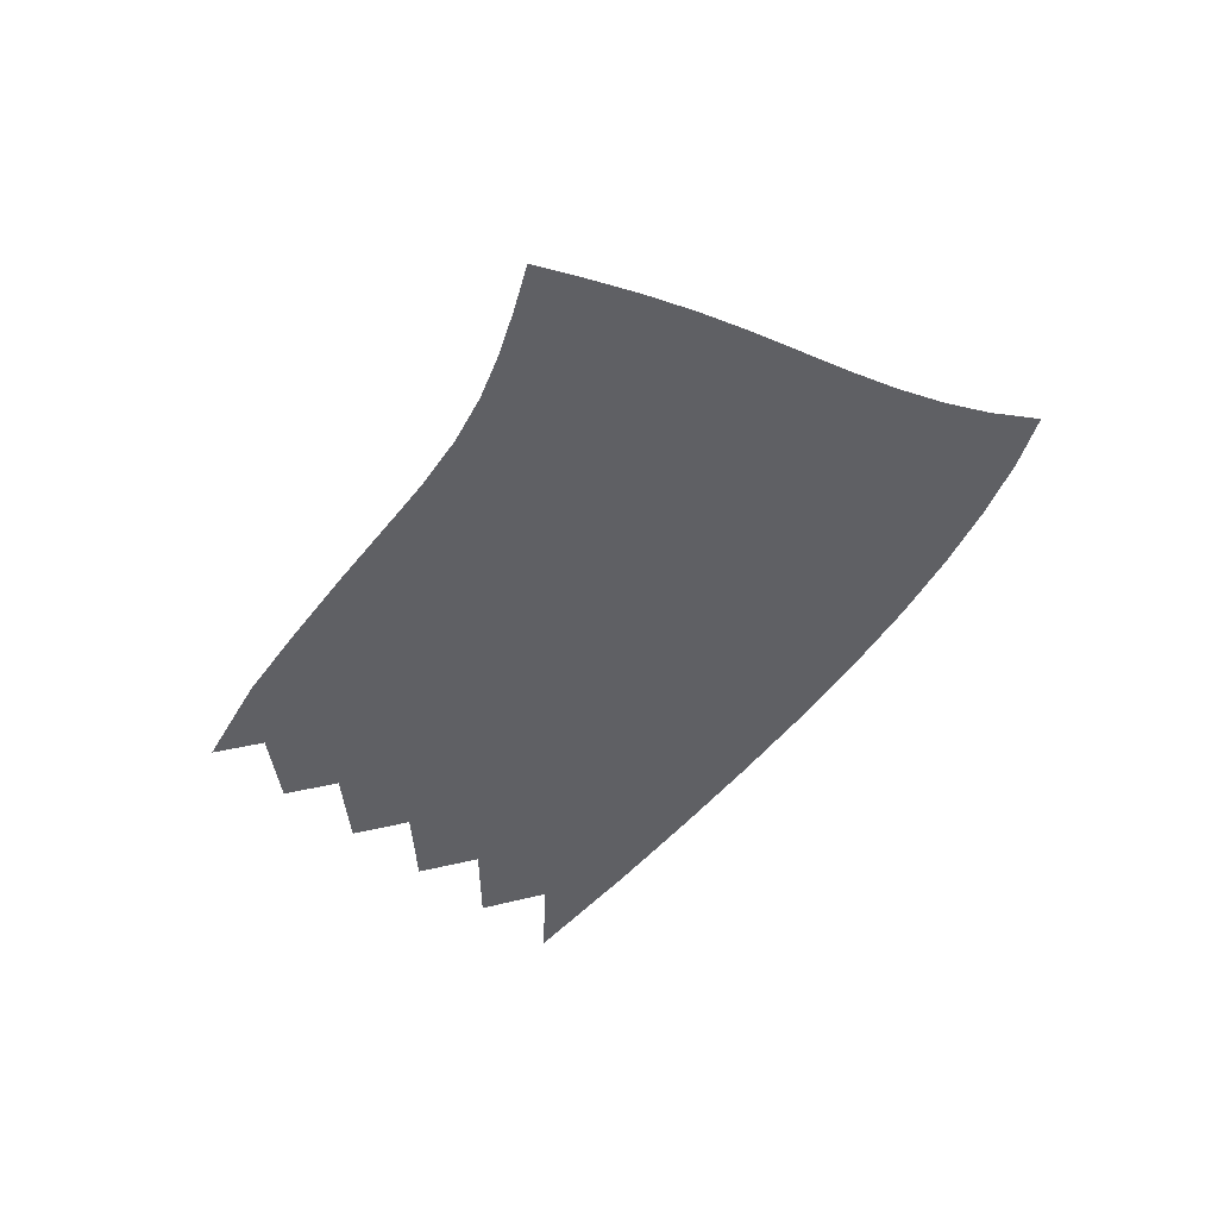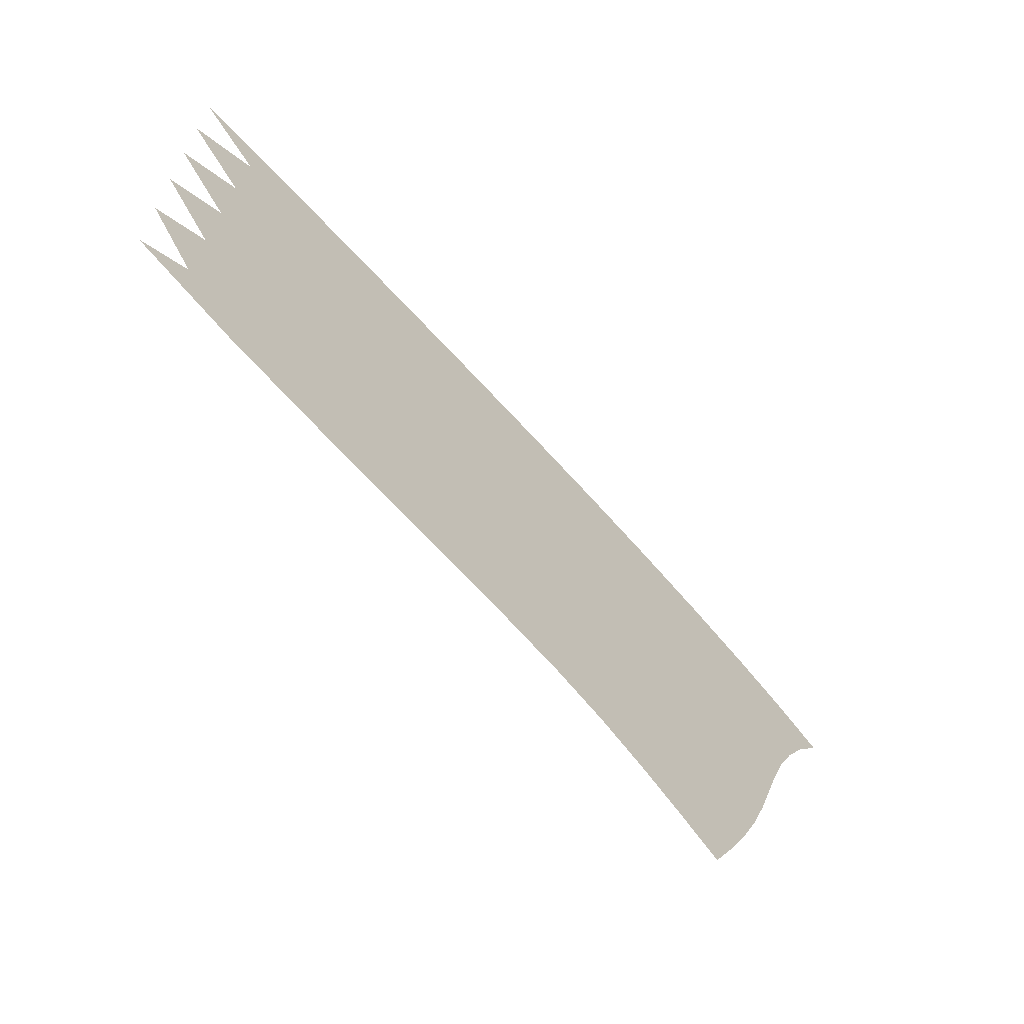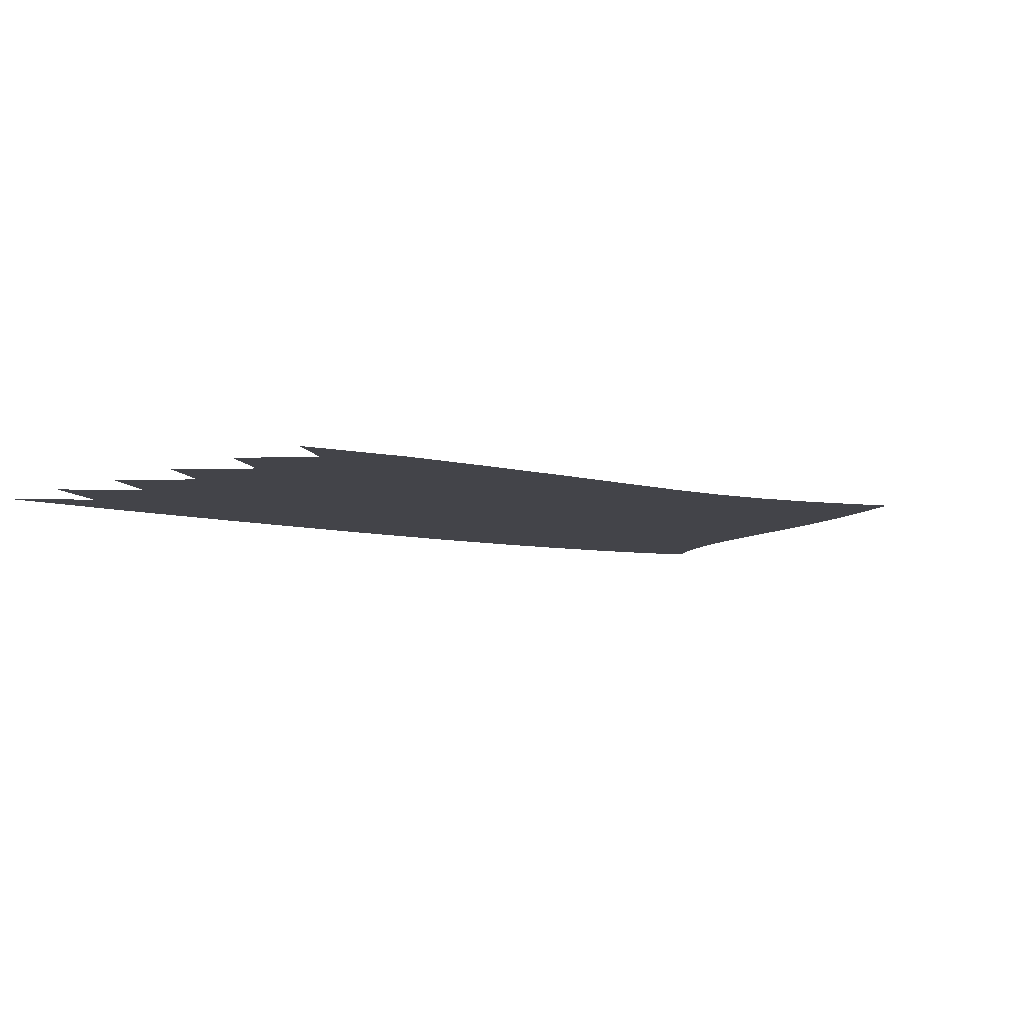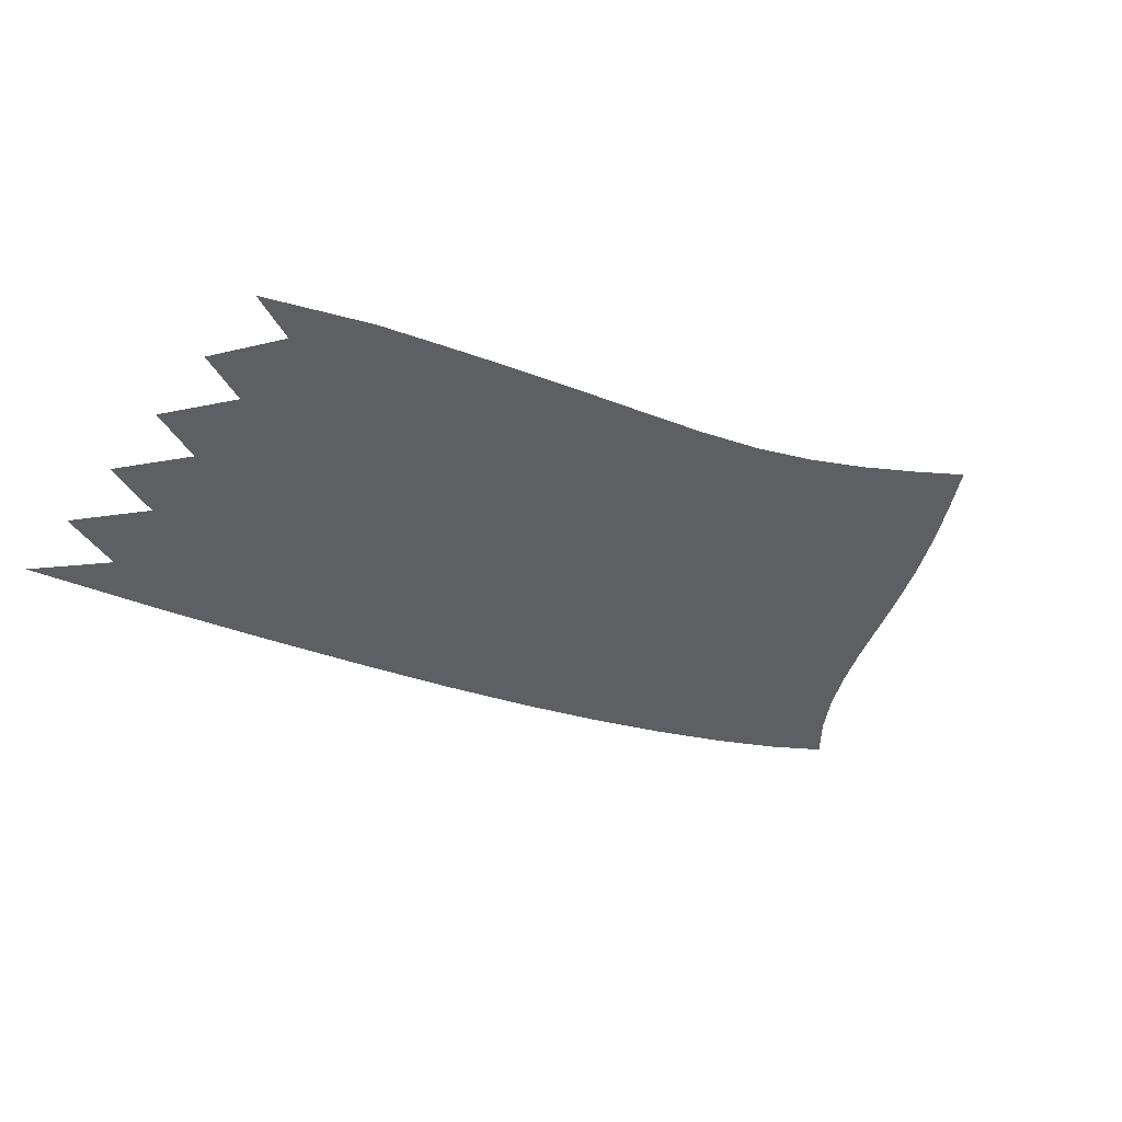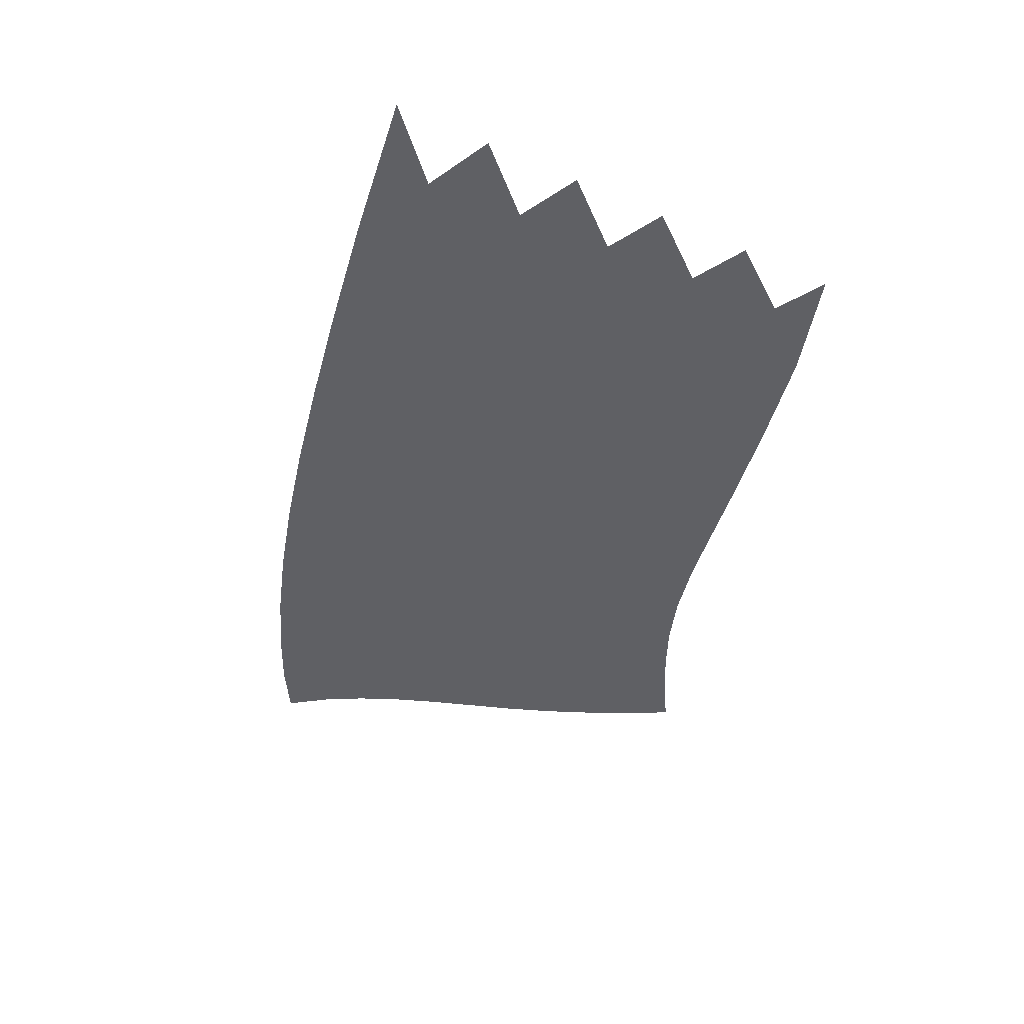
<metadata>
{"format":"obj","ext":"obj","renderer":"f3d","projection":"perspective","resolution":1024,"background":"white","views":[{"elev":-43.3,"azim":44.5,"up":"+Z"},{"elev":-66.3,"azim":-44.5,"up":"+Y"},{"elev":-8.4,"azim":-48.1,"up":"+Z"},{"elev":-40.6,"azim":-36.5,"up":"+Z"},{"elev":-43.7,"azim":-116.8,"up":"+Z"}]}
</metadata>
<code>
v  0.004707  9.999  0
v  1.593  9.725  0
v  2.834  9.48  0
v  3.933  9.244  0
v  4.939  9.009  0
v  5.864  8.764  0
v  6.71  8.507  0
v  7.477  8.237  0
v  8.164  7.956  0
v  8.771  7.667  0
v  9.289  7.365  0
v  0.7283  9.318  0
v  1.655  9.205  0
v  2.744  8.985  0
v  3.795  8.757  0
v  4.777  8.527  0
v  5.681  8.289  0
v  6.506  8.04  0
v  7.251  7.781  0
v  7.916  7.514  0
v  8.499  7.245  0
v  9  6.972  0
v  0.008112  8.998  0
v  1.443  8.707  0
v  2.611  8.483  0
v  3.662  8.262  0
v  4.626  8.039  0
v  5.51  7.808  0
v  6.316  7.567  0
v  7.043  7.317  0
v  7.692  7.061  0
v  8.265  6.808  0
v  8.767  6.564  0
v  0.6627  8.312  0
v  1.534  8.191  0
v  2.561  7.98  0
v  3.56  7.764  0
v  4.494  7.547  0
v  5.357  7.323  0
v  6.145  7.088  0
v  6.857  6.845  0
v  7.495  6.597  0
v  8.064  6.357  0
v  8.573  6.136  0
v  0.007373  7.998  0
v  1.354  7.695  0
v  2.458  7.473  0
v  3.455  7.262  0
v  4.373  7.051  0
v  5.218  6.834  0
v  5.99  6.606  0
v  6.691  6.367  0
v  7.323  6.124  0
v  7.89  5.891  0
v  8.404  5.686  0
v  0.6165  7.306  0
v  1.449  7.177  0
v  2.425  6.966  0
v  3.375  6.758  0
v  4.266  6.554  0
v  5.092  6.345  0
v  5.85  6.123  0
v  6.54  5.888  0
v  7.165  5.646  0
v  7.73  5.413  0
v  8.245  5.211  0
v  0.006821  6.998  0
v  1.286  6.682  0
v  2.339  6.456  0
v  3.289  6.252  0
v  4.165  6.056  0
v  4.975  5.857  0
v  5.718  5.644  0
v  6.396  5.411  0
v  7.01  5.167  0
v  7.568  4.928  0
v  8.079  4.717  0
v  0.5796  6.299  0
v  1.38  6.161  0
v  2.315  5.947  0
v  3.223  5.746  0
v  4.075  5.559  0
v  4.864  5.373  0
v  5.589  5.169  0
v  6.249  4.94  0
v  6.848  4.693  0
v  7.392  4.445  0
v  7.891  4.215  0
v  0.006335  5.998  0
v  1.226  5.665  0
v  2.235  5.435  0
v  3.148  5.237  0
v  3.988  5.062  0
v  4.758  4.89  0
v  5.461  4.699  0
v  6.097  4.476  0
v  6.672  4.228  0
v  7.195  3.969  0
v  7.677  3.722  0
v  0.5401  5.293  0
v  1.308  5.138  0
v  2.212  4.922  0
v  3.094  4.728  0
v  3.915  4.562  0
v  4.663  4.406  0
v  5.336  4.23  0
v  5.939  4.016  0
v  6.482  3.77  0
v  6.979  3.506  0
v  7.442  3.245  0
v  0.002945  4.999  0
v  1.138  4.632  0
v  2.129  4.407  0
v  3.036  4.217  0
v  3.86  4.059  0
v  4.588  3.916  0
v  5.222  3.755  0
v  5.779  3.555  0
v  6.282  3.317  0
v  6.751  3.056  0
v  7.199  2.785  0
f 1 2 13
f 1 13 12
f 2 3 14
f 2 14 13
f 3 4 15
f 3 15 14
f 4 5 16
f 4 16 15
f 5 6 17
f 5 17 16
f 6 7 18
f 6 18 17
f 7 8 19
f 7 19 18
f 8 9 20
f 8 20 19
f 9 10 21
f 9 21 20
f 10 11 22
f 10 22 21
f 12 13 24
f 12 24 23
f 13 14 25
f 13 25 24
f 14 15 26
f 14 26 25
f 15 16 27
f 15 27 26
f 16 17 28
f 16 28 27
f 17 18 29
f 17 29 28
f 18 19 30
f 18 30 29
f 19 20 31
f 19 31 30
f 20 21 32
f 20 32 31
f 21 22 33
f 21 33 32
f 23 24 35
f 23 35 34
f 24 25 36
f 24 36 35
f 25 26 37
f 25 37 36
f 26 27 38
f 26 38 37
f 27 28 39
f 27 39 38
f 28 29 40
f 28 40 39
f 29 30 41
f 29 41 40
f 30 31 42
f 30 42 41
f 31 32 43
f 31 43 42
f 32 33 44
f 32 44 43
f 34 35 46
f 34 46 45
f 35 36 47
f 35 47 46
f 36 37 48
f 36 48 47
f 37 38 49
f 37 49 48
f 38 39 50
f 38 50 49
f 39 40 51
f 39 51 50
f 40 41 52
f 40 52 51
f 41 42 53
f 41 53 52
f 42 43 54
f 42 54 53
f 43 44 55
f 43 55 54
f 45 46 57
f 45 57 56
f 46 47 58
f 46 58 57
f 47 48 59
f 47 59 58
f 48 49 60
f 48 60 59
f 49 50 61
f 49 61 60
f 50 51 62
f 50 62 61
f 51 52 63
f 51 63 62
f 52 53 64
f 52 64 63
f 53 54 65
f 53 65 64
f 54 55 66
f 54 66 65
f 56 57 68
f 56 68 67
f 57 58 69
f 57 69 68
f 58 59 70
f 58 70 69
f 59 60 71
f 59 71 70
f 60 61 72
f 60 72 71
f 61 62 73
f 61 73 72
f 62 63 74
f 62 74 73
f 63 64 75
f 63 75 74
f 64 65 76
f 64 76 75
f 65 66 77
f 65 77 76
f 67 68 79
f 67 79 78
f 68 69 80
f 68 80 79
f 69 70 81
f 69 81 80
f 70 71 82
f 70 82 81
f 71 72 83
f 71 83 82
f 72 73 84
f 72 84 83
f 73 74 85
f 73 85 84
f 74 75 86
f 74 86 85
f 75 76 87
f 75 87 86
f 76 77 88
f 76 88 87
f 78 79 90
f 78 90 89
f 79 80 91
f 79 91 90
f 80 81 92
f 80 92 91
f 81 82 93
f 81 93 92
f 82 83 94
f 82 94 93
f 83 84 95
f 83 95 94
f 84 85 96
f 84 96 95
f 85 86 97
f 85 97 96
f 86 87 98
f 86 98 97
f 87 88 99
f 87 99 98
f 89 90 101
f 89 101 100
f 90 91 102
f 90 102 101
f 91 92 103
f 91 103 102
f 92 93 104
f 92 104 103
f 93 94 105
f 93 105 104
f 94 95 106
f 94 106 105
f 95 96 107
f 95 107 106
f 96 97 108
f 96 108 107
f 97 98 109
f 97 109 108
f 98 99 110
f 98 110 109
f 100 101 112
f 100 112 111
f 101 102 113
f 101 113 112
f 102 103 114
f 102 114 113
f 103 104 115
f 103 115 114
f 104 105 116
f 104 116 115
f 105 106 117
f 105 117 116
f 106 107 118
f 106 118 117
f 107 108 119
f 107 119 118
f 108 109 120
f 108 120 119
f 109 110 121
f 109 121 120

</code>
